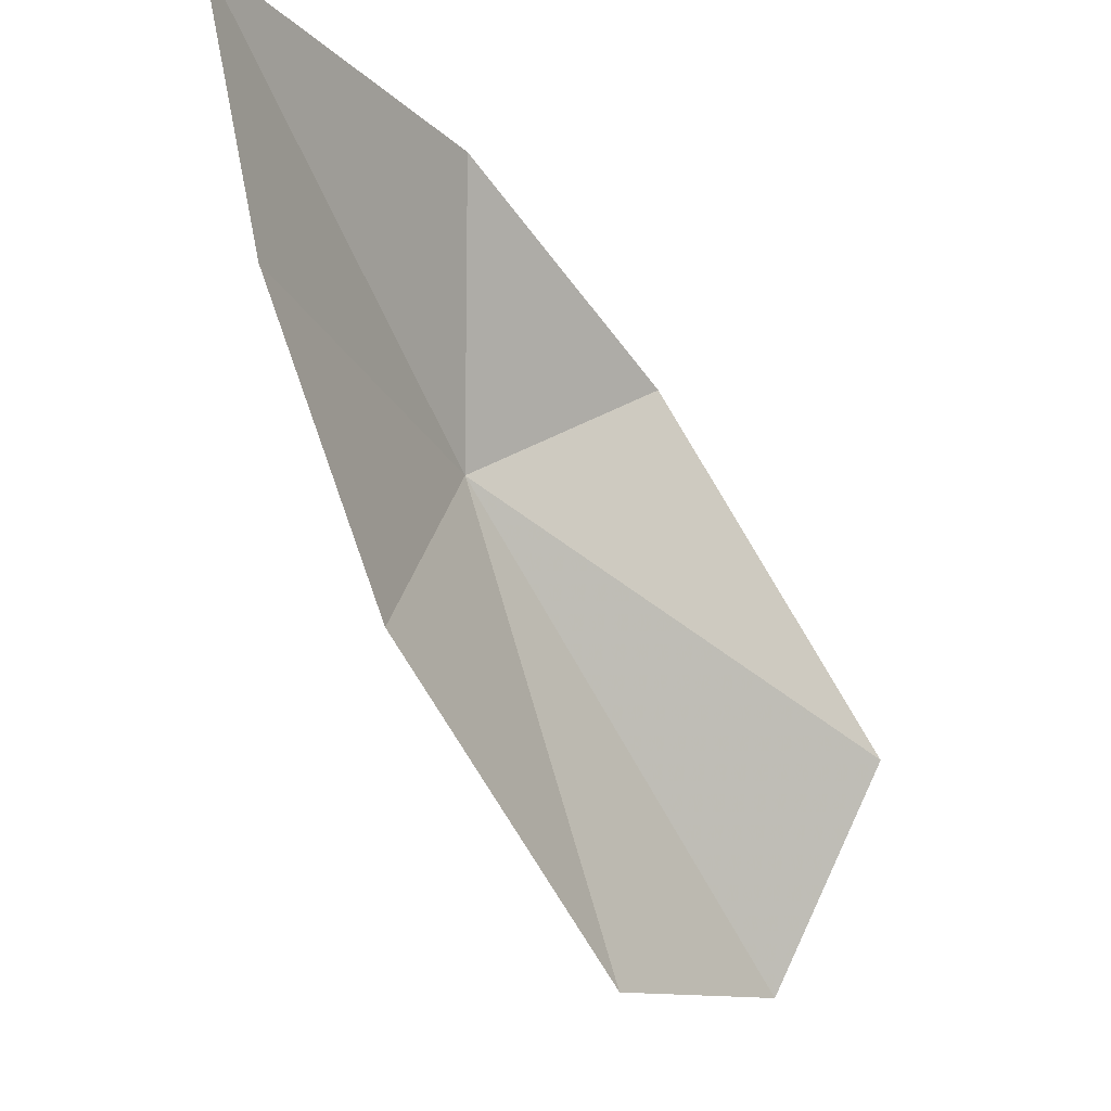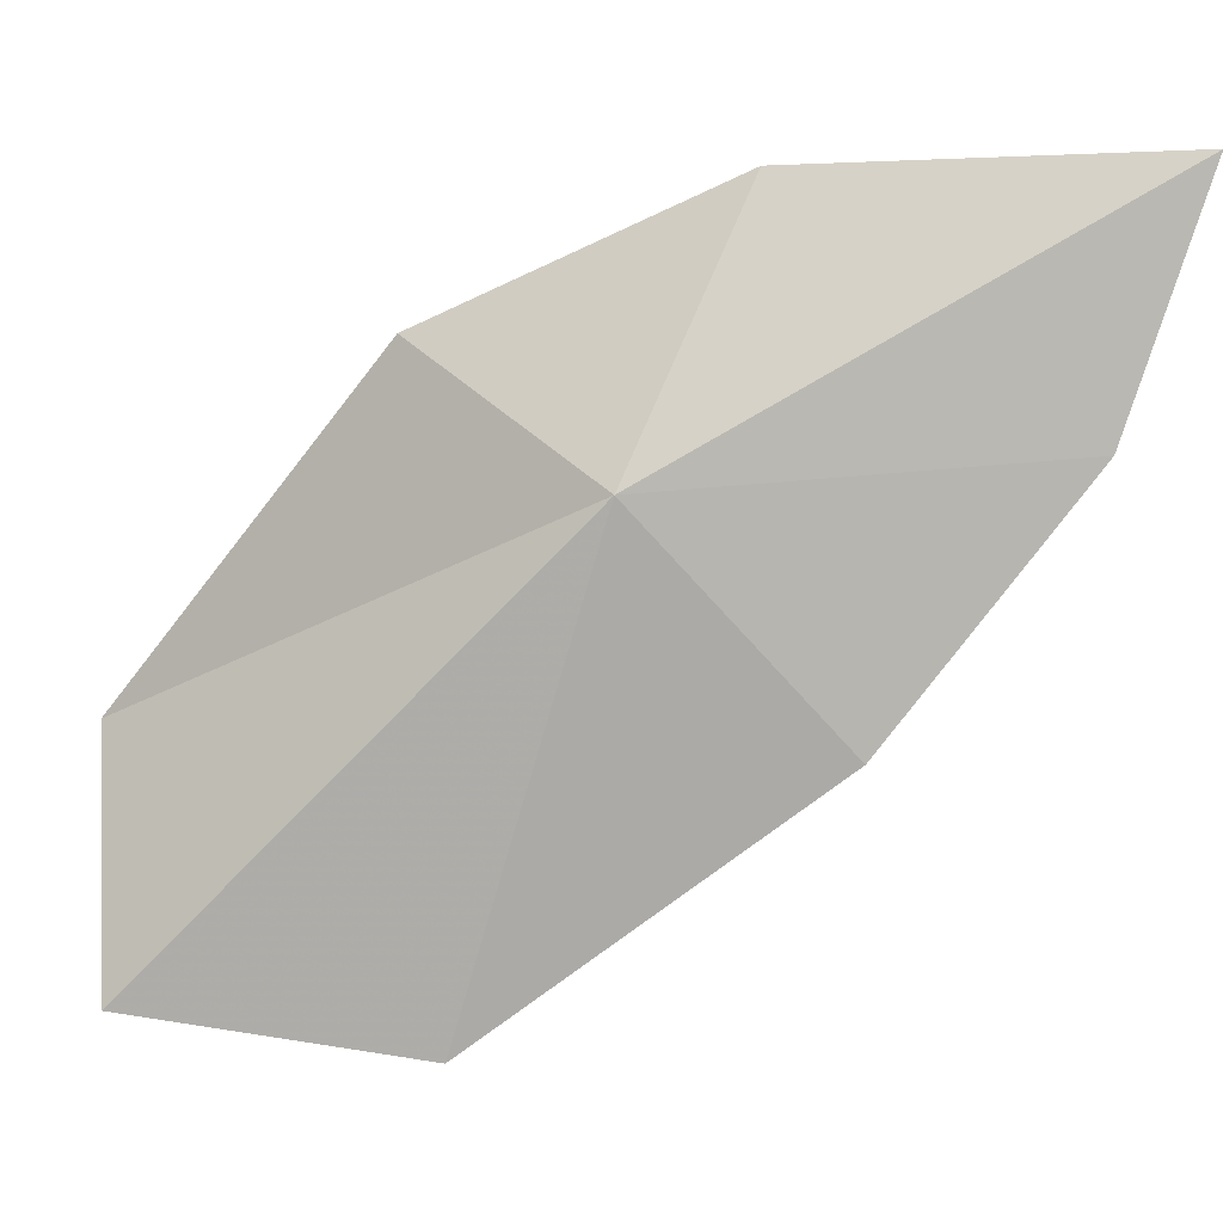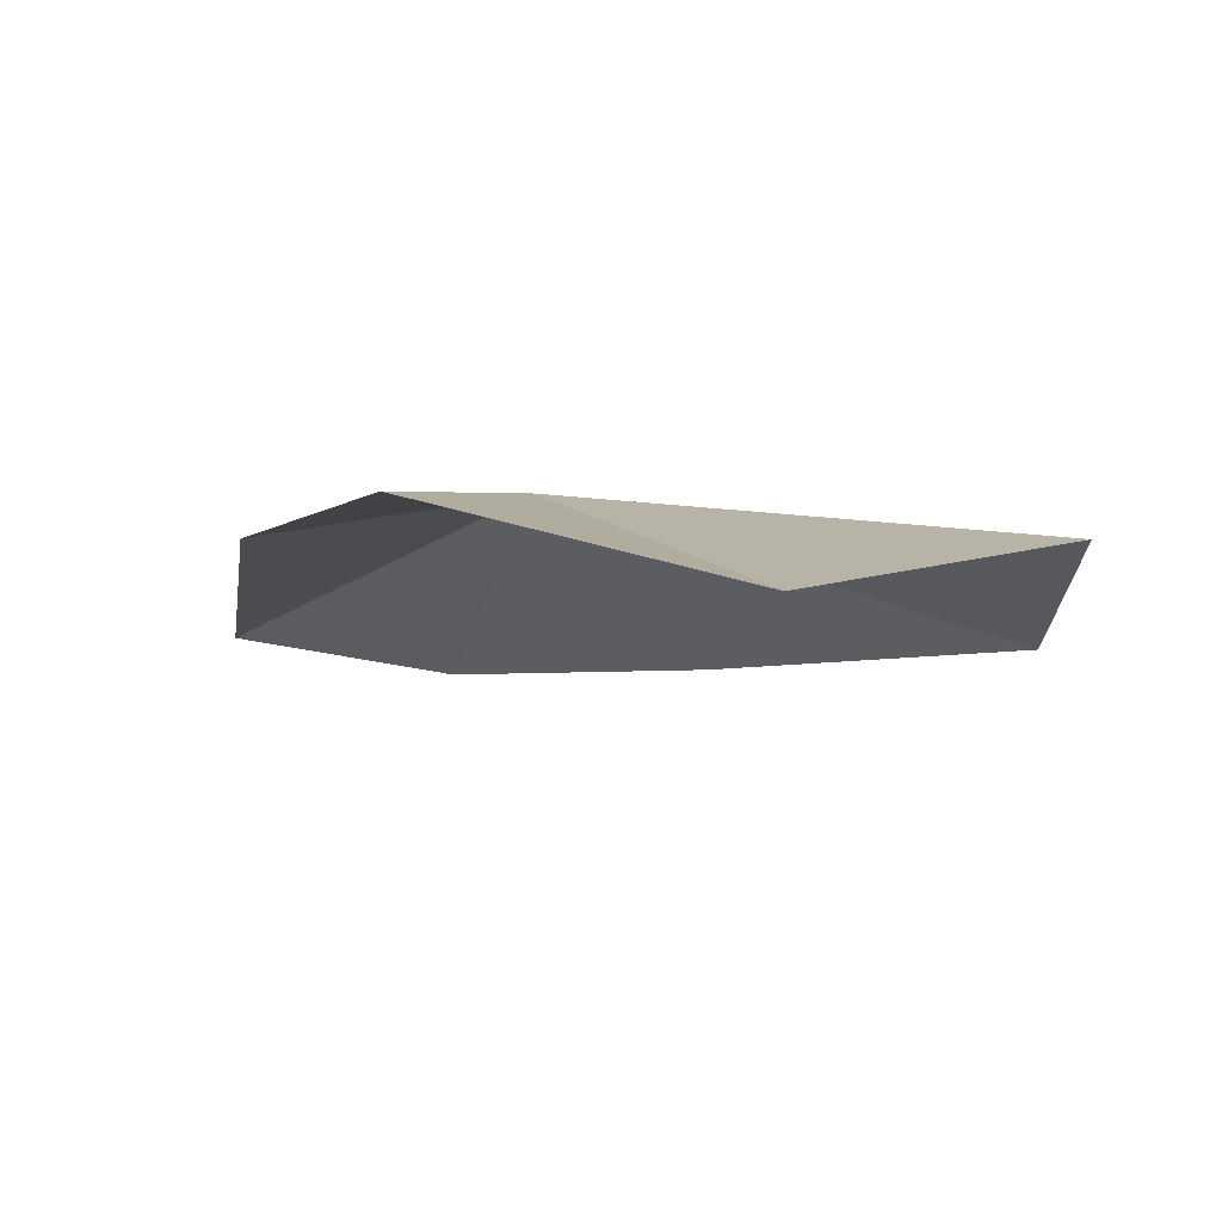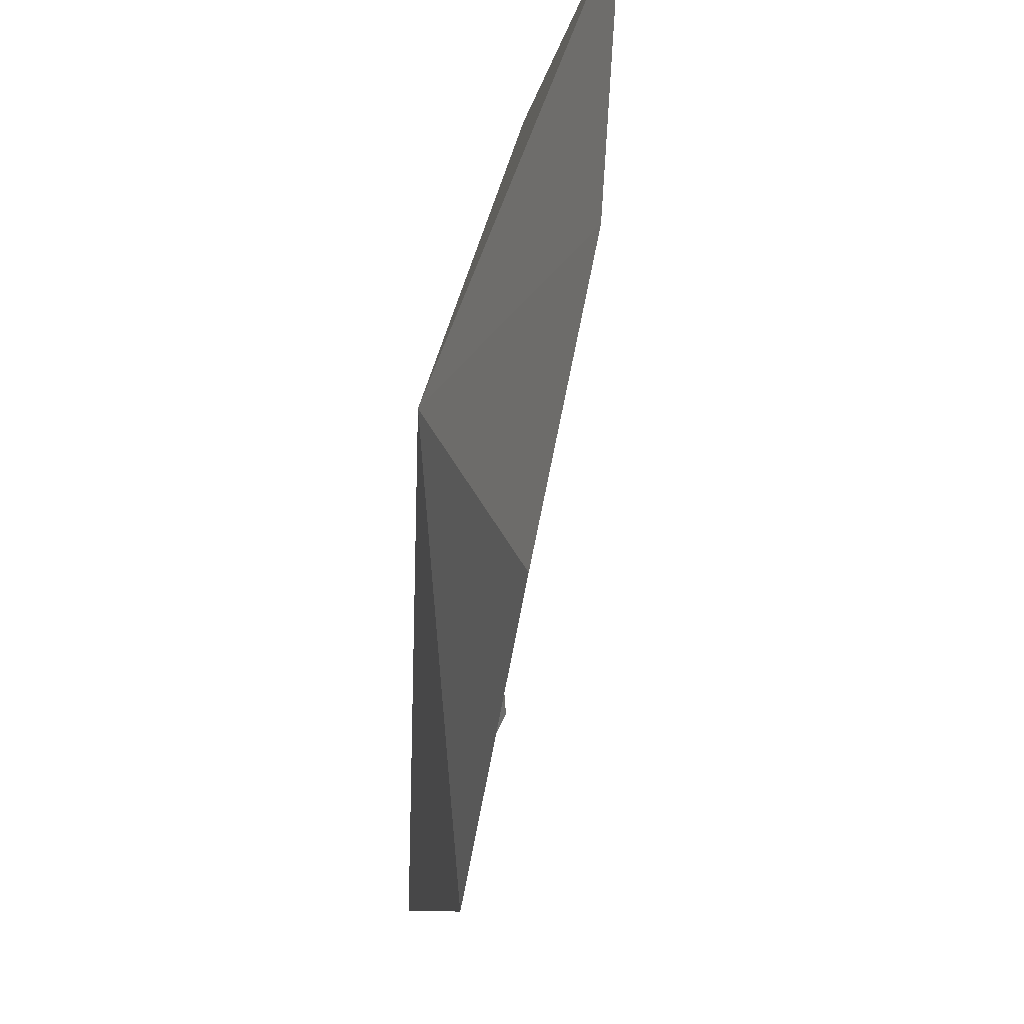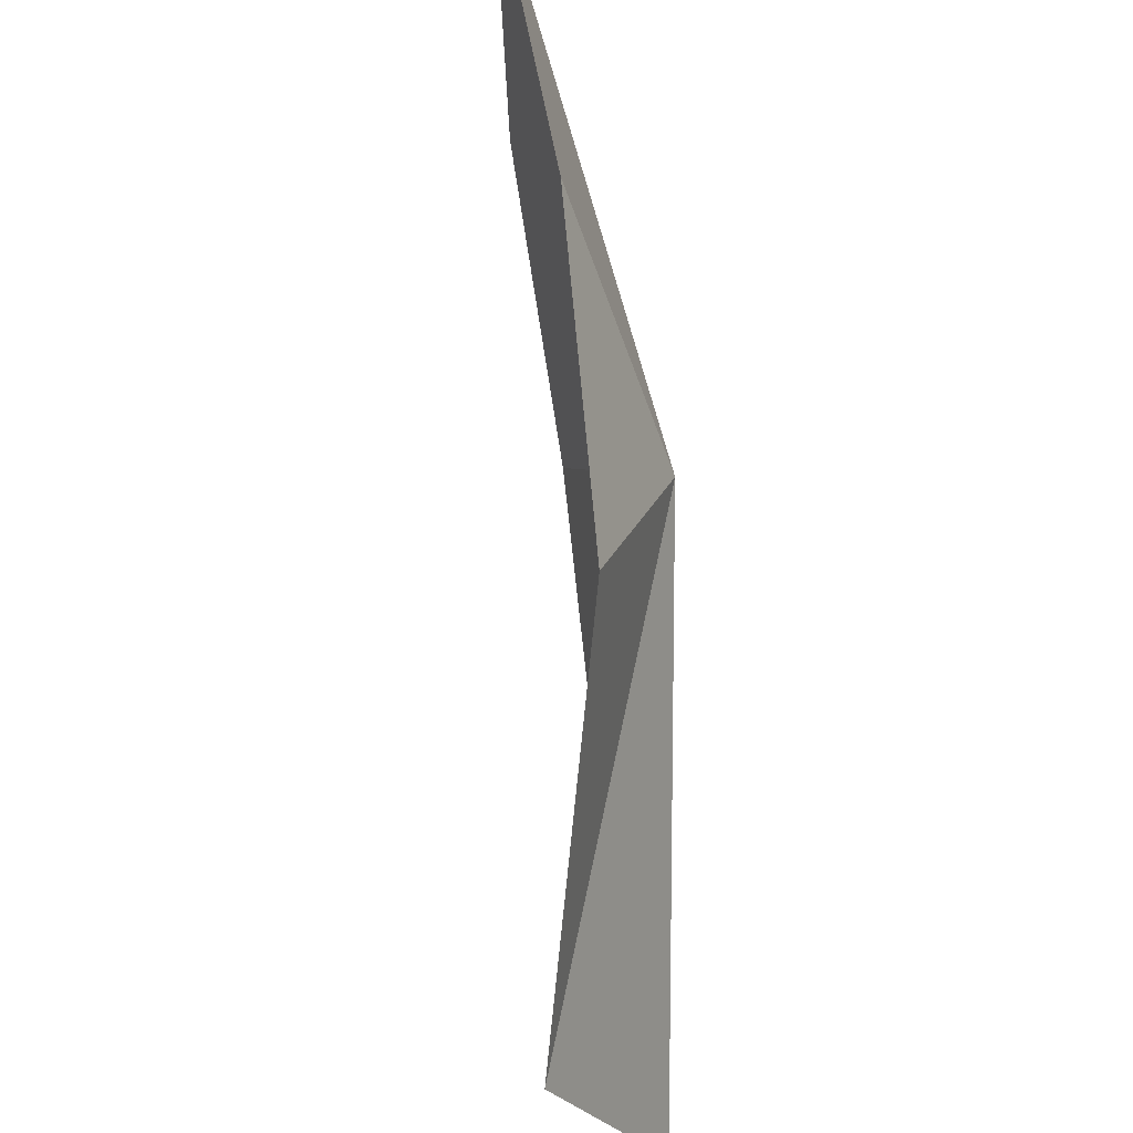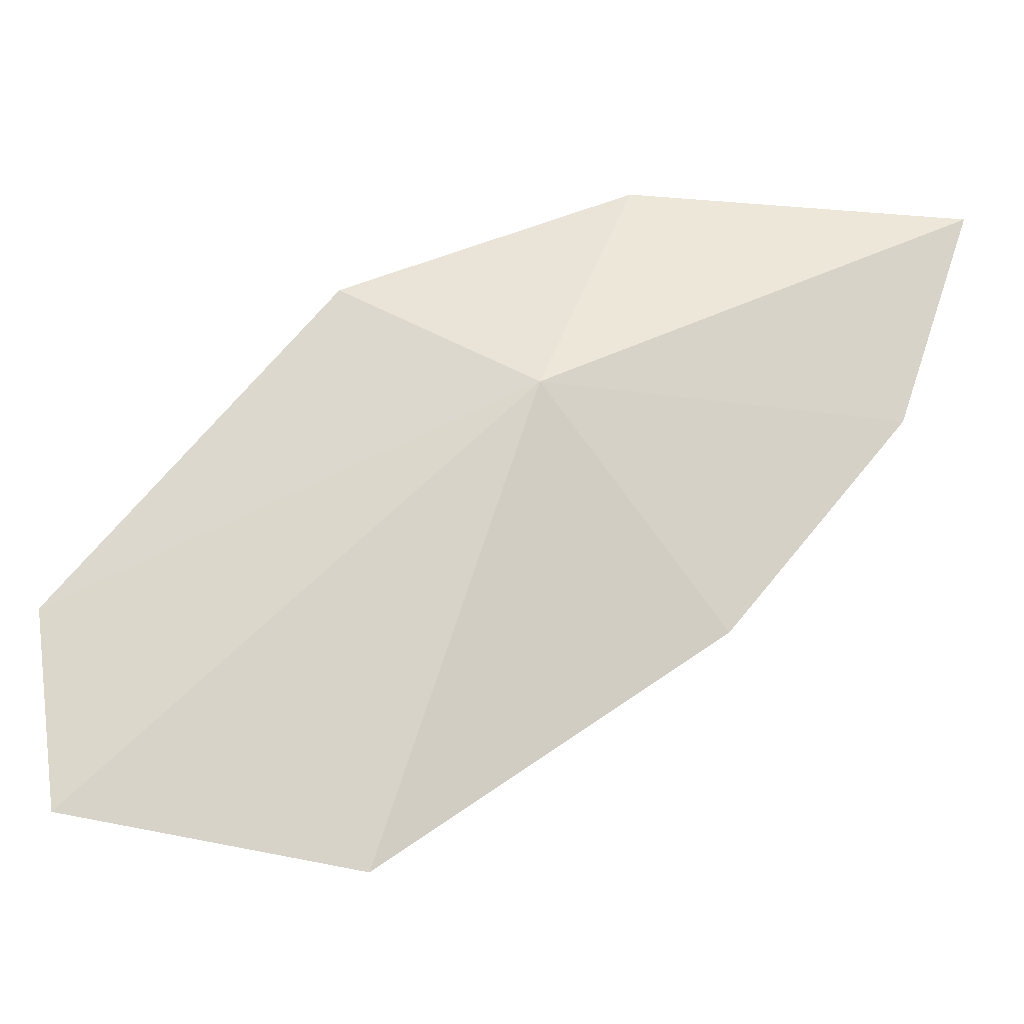
<metadata>
{"format":"obj","ext":"obj","renderer":"f3d","projection":"perspective","resolution":1024,"background":"white","views":[{"elev":-20.5,"azim":63.1,"up":"+Y"},{"elev":3.4,"azim":-57.4,"up":"+Y"},{"elev":-78.1,"azim":-104.8,"up":"+Z"},{"elev":-17.4,"azim":16.6,"up":"+Y"},{"elev":53.3,"azim":-160.3,"up":"+Y"},{"elev":-22.5,"azim":-72.2,"up":"+Y"}]}
</metadata>
<code>
v -4.218 -6.469 5.73
v -3.555 -7.411 6.343
v -3.074 -6.337 7.054
v -2.905 -5.286 7.372
v -3.676 -5.334 5.988
v -4.23 -5.907 4.829
v -4.463 -7.317 3.624
v -4.24 -8.489 5.034
v -4.841 -8.314 3.961
f 1 2 3
f 1 4 5
f 1 5 6
f 1 6 7
f 1 8 2
f 1 9 8
f 1 7 9
f 1 3 4

</code>
